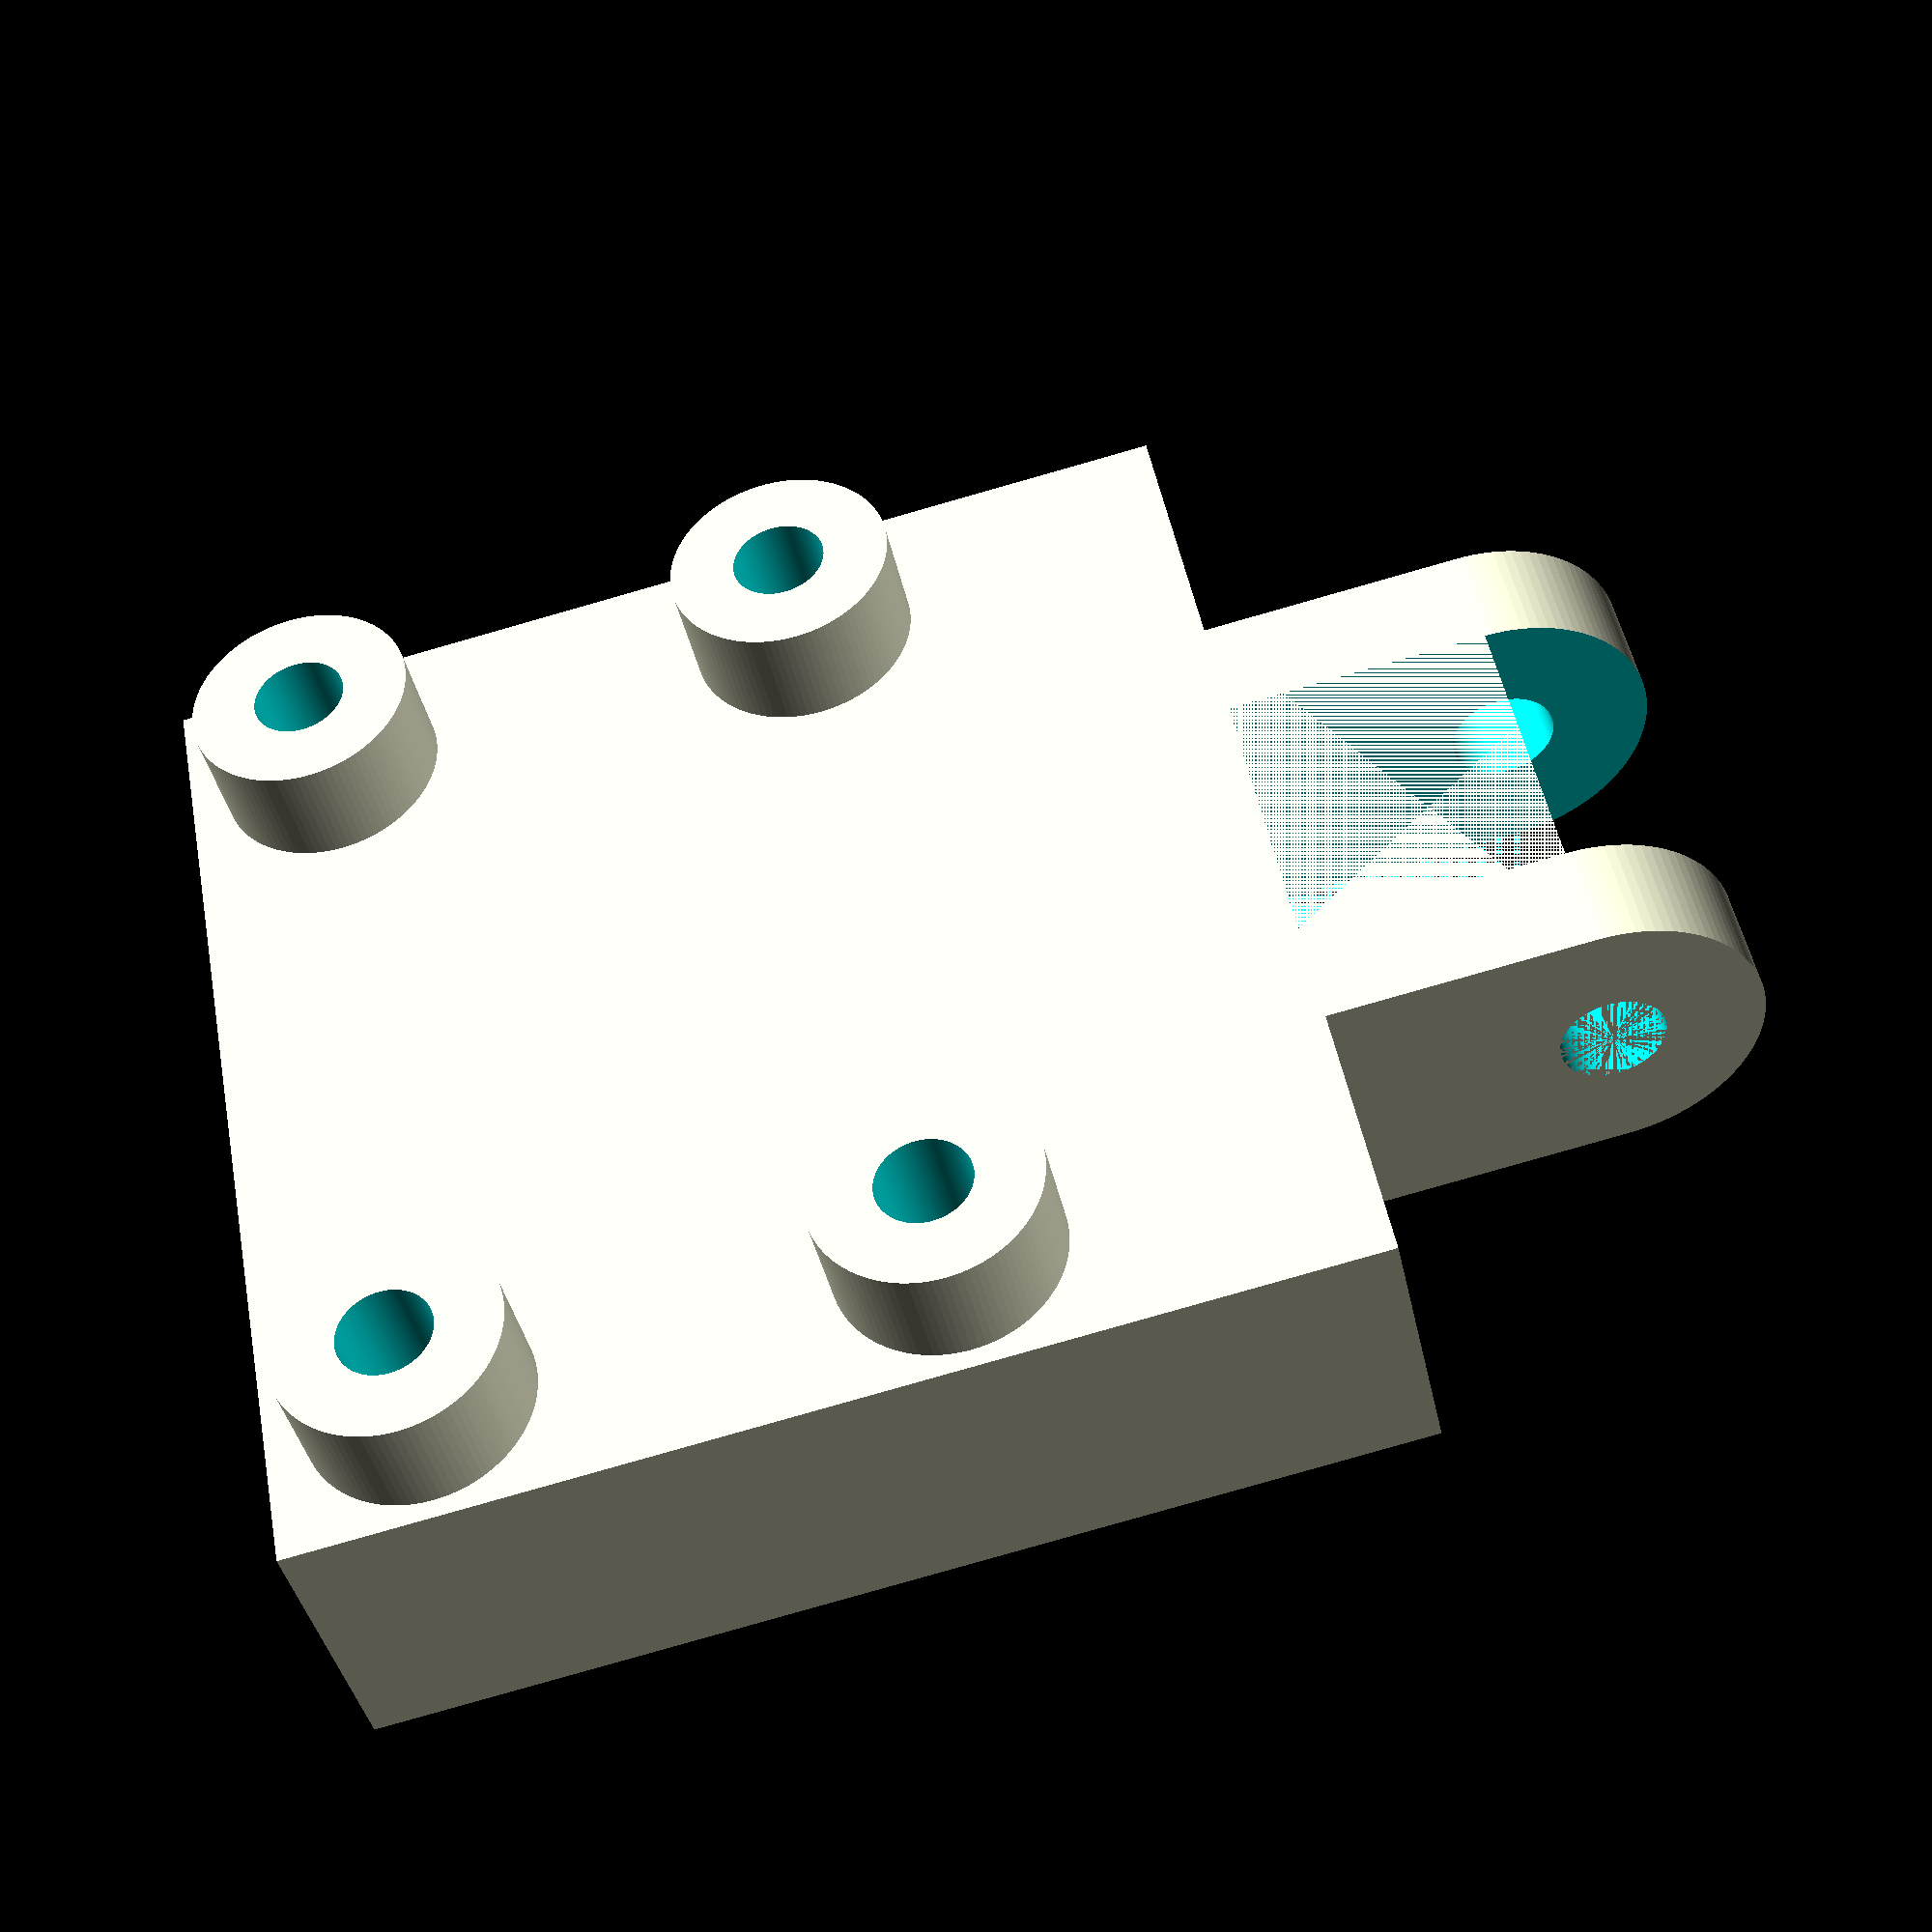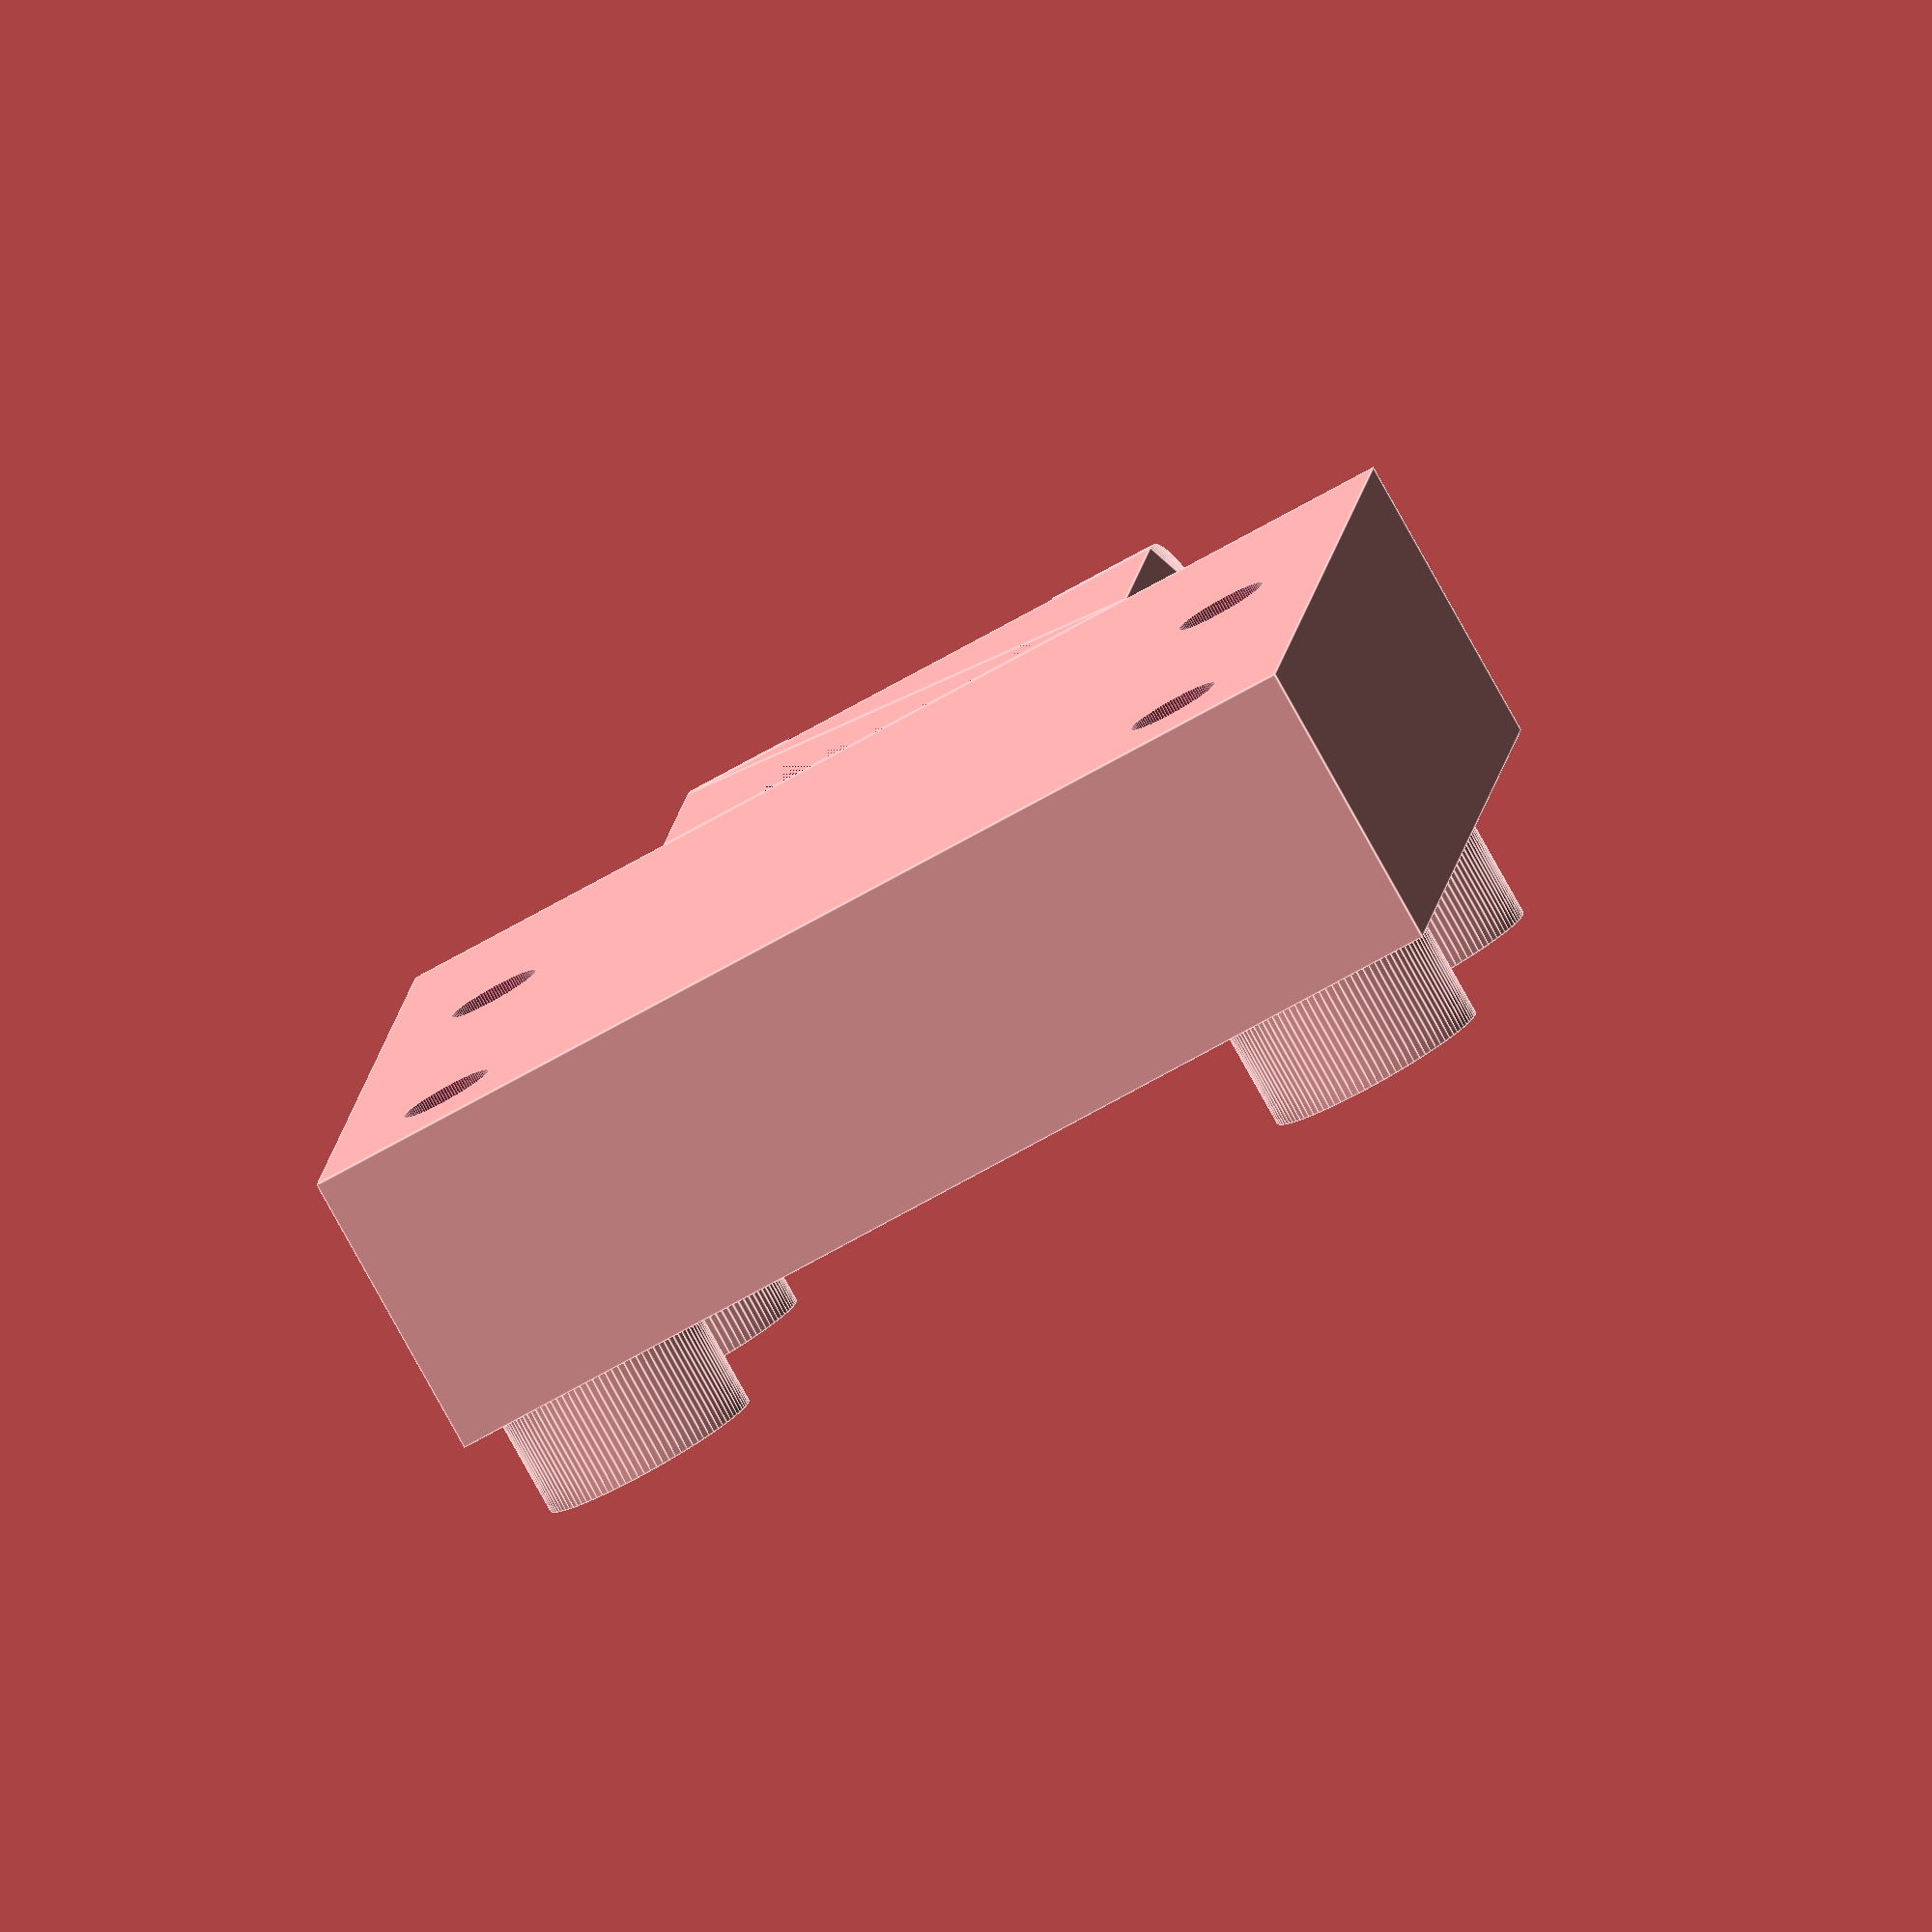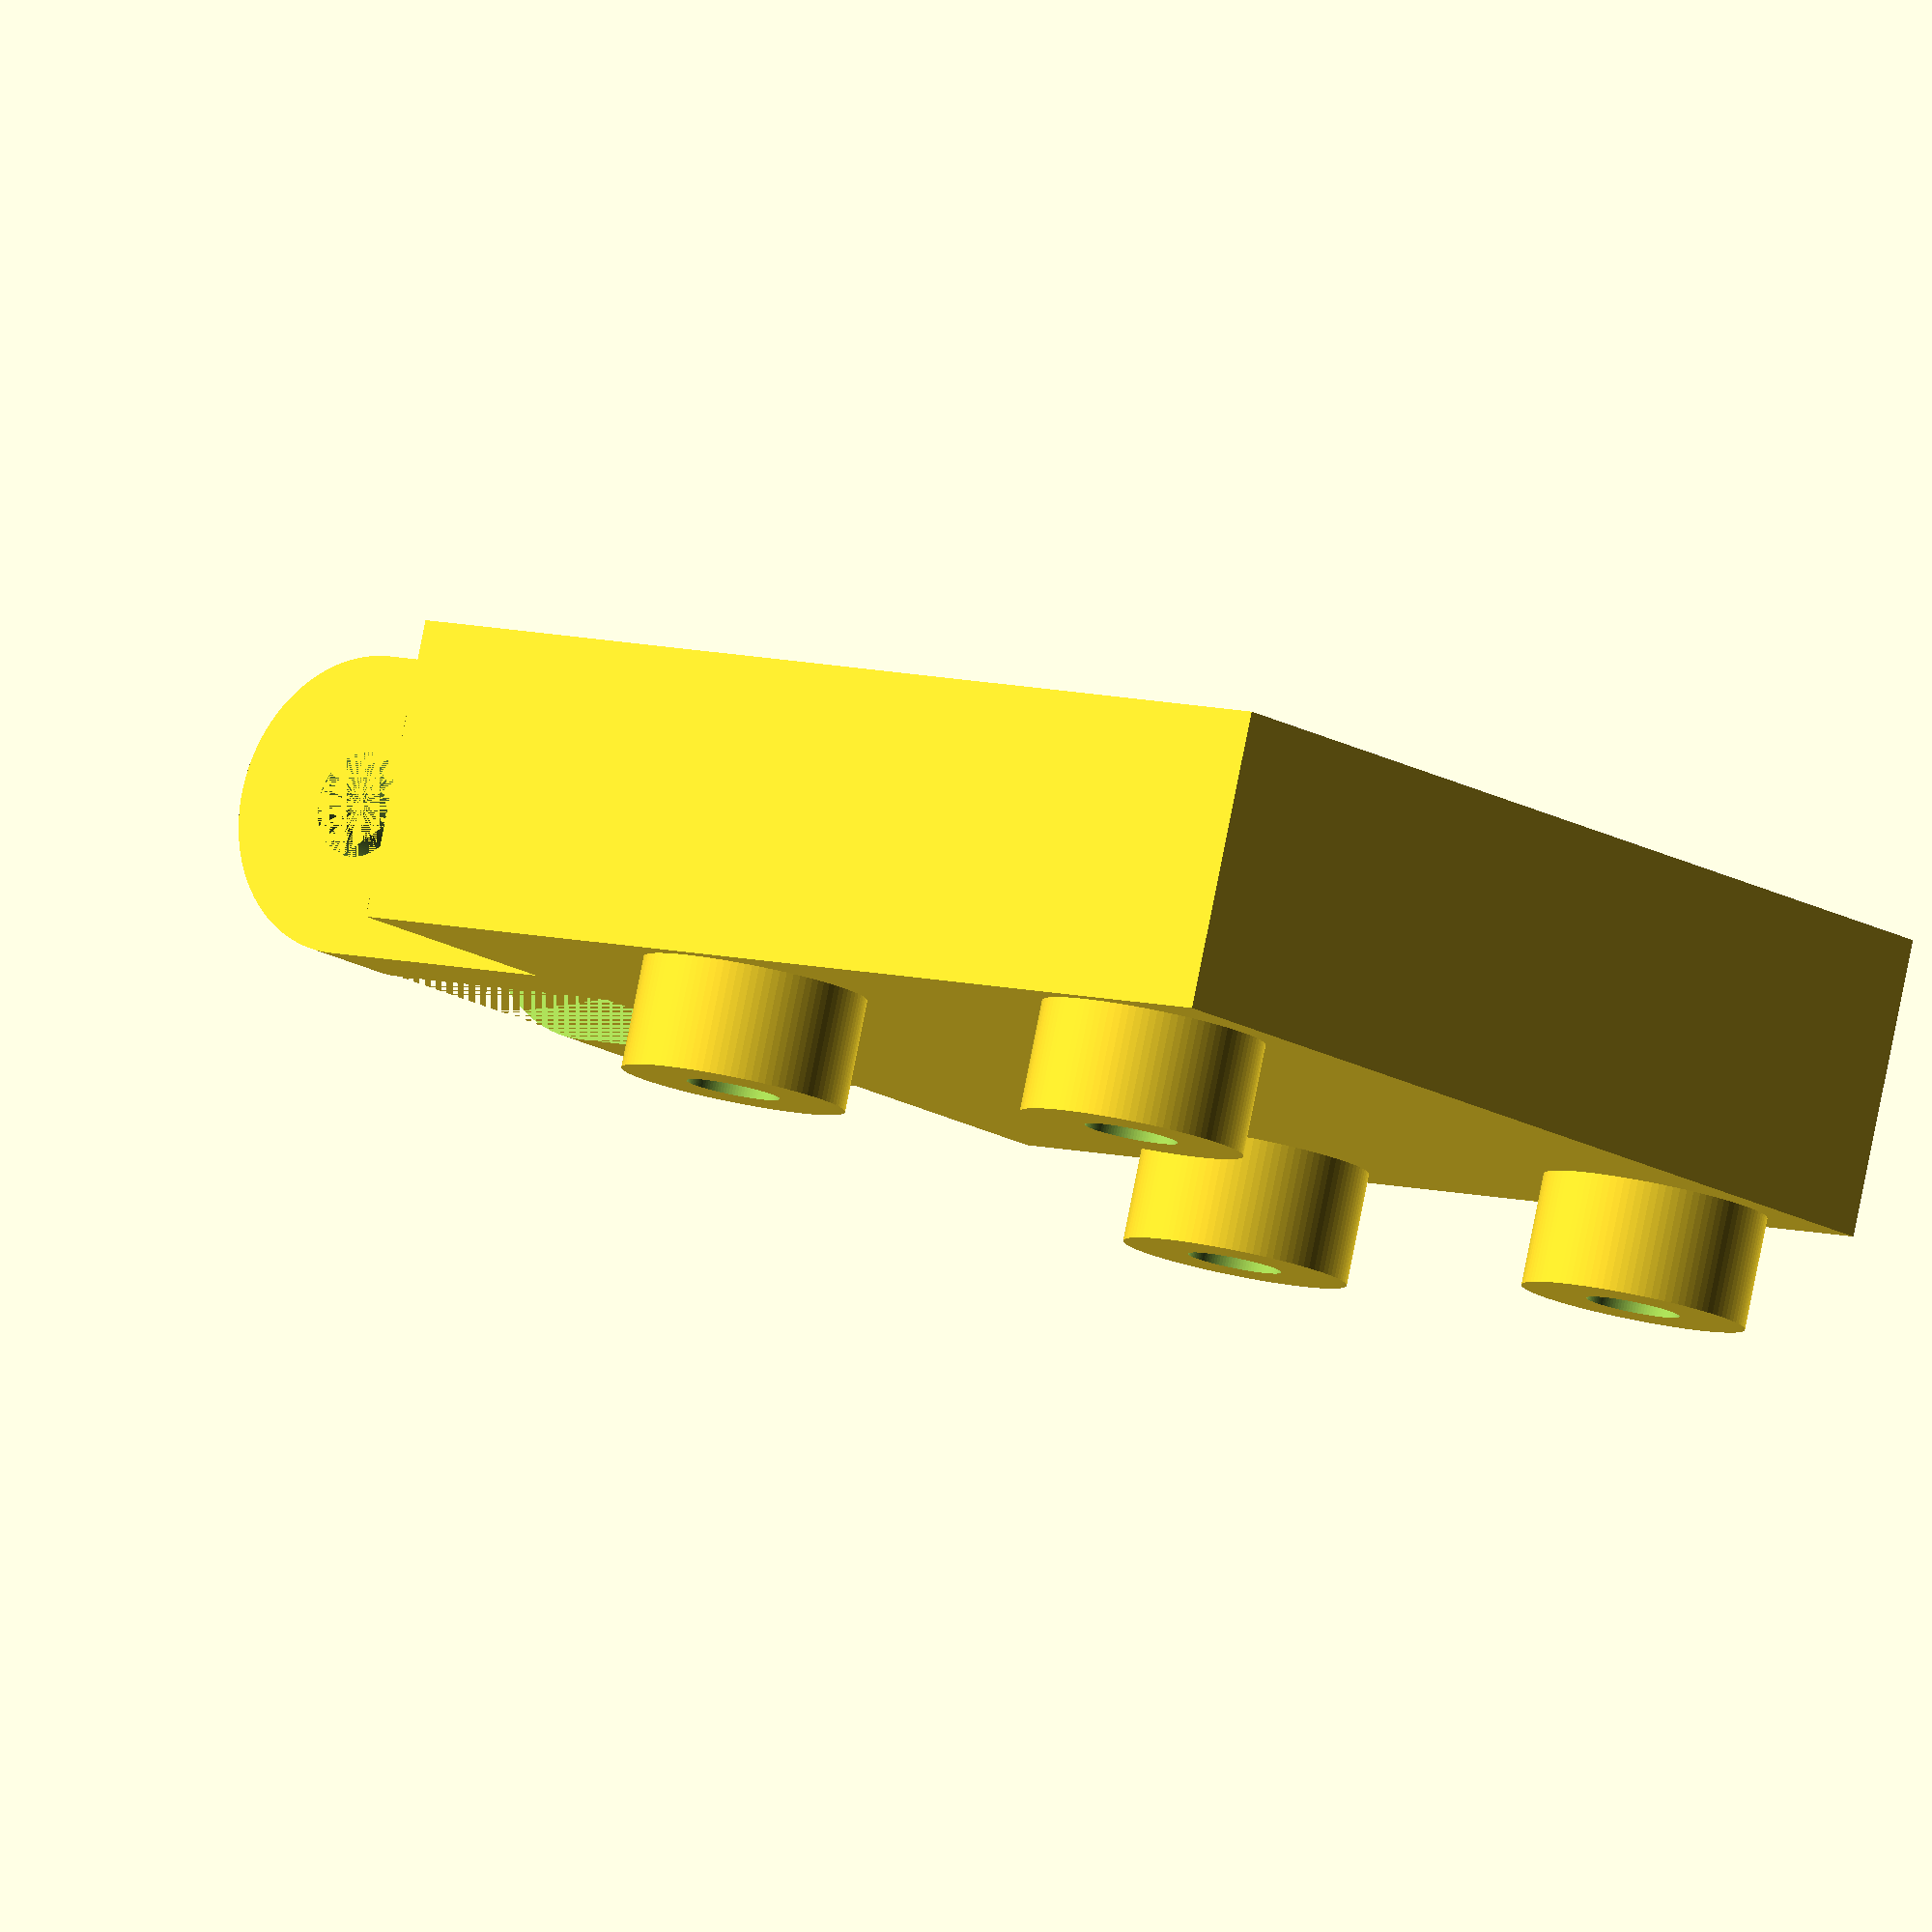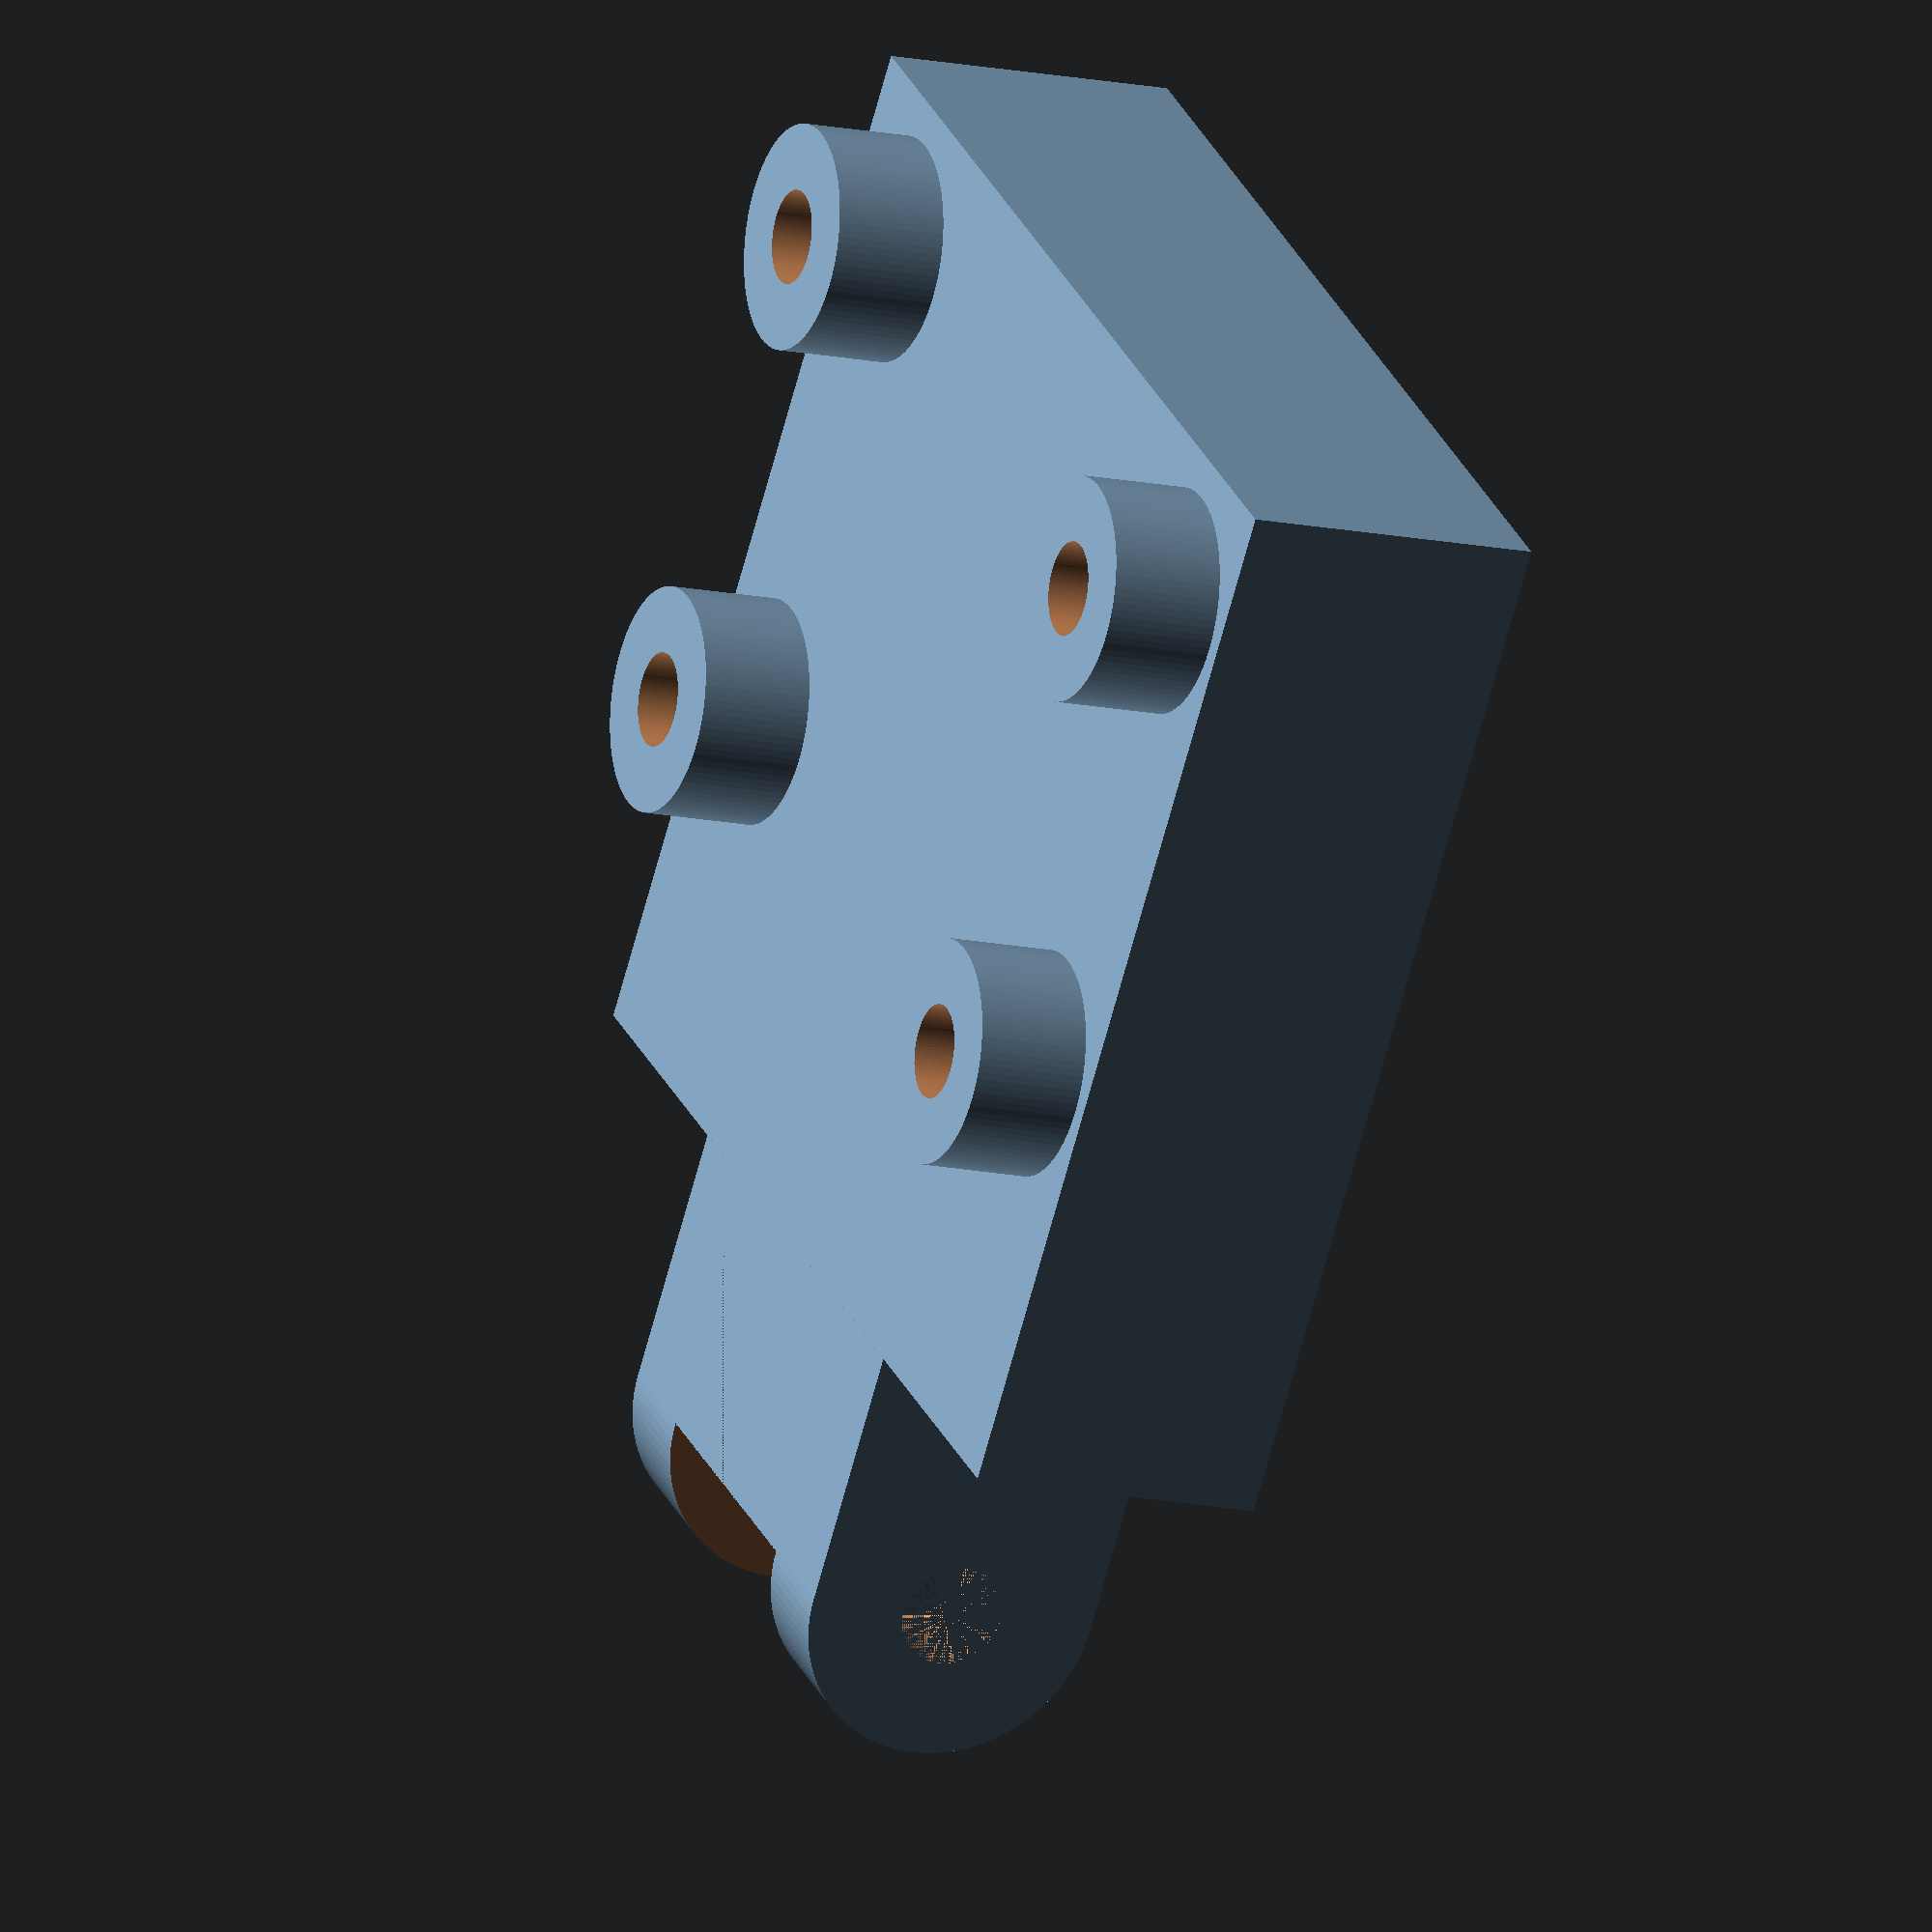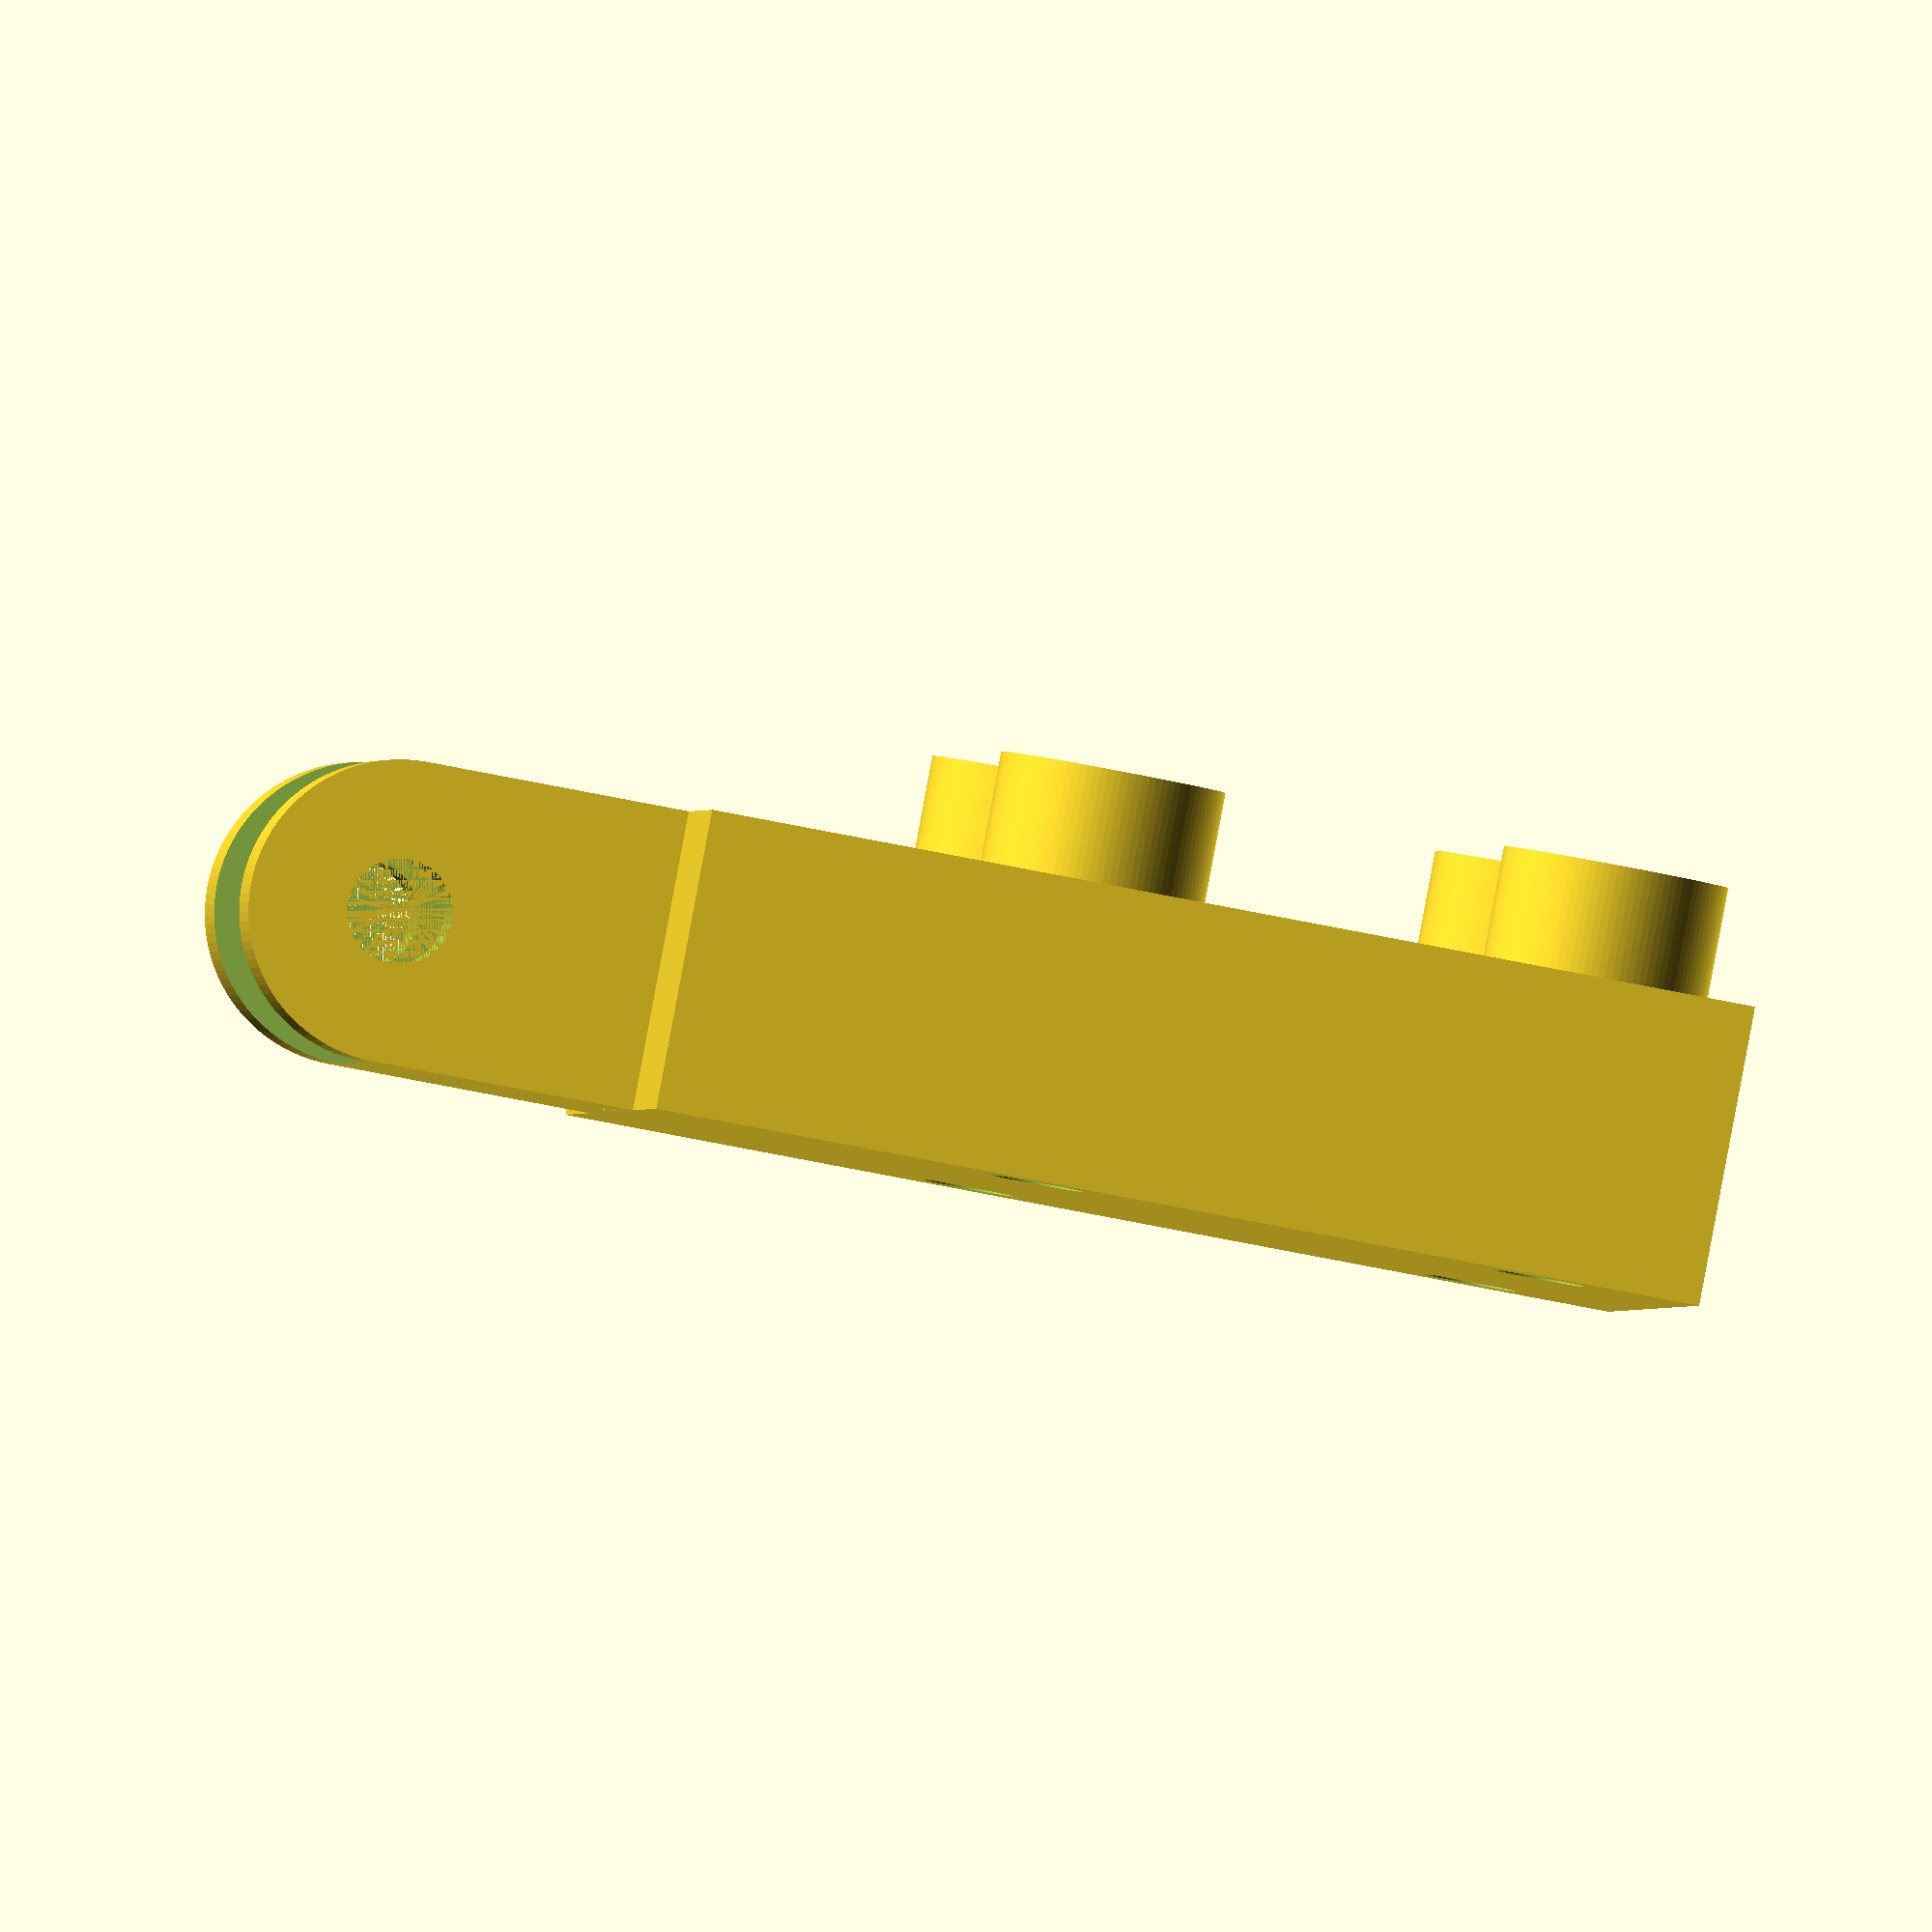
<openscad>
FINE_CYLINDERS_QUALITY = 100;
$fn = FINE_CYLINDERS_QUALITY;

module CameraMountBase() {
	lenght = 29;
	width = 28;
	height = 8;
	cube([lenght, width, height]);
}

module CameraMount() {
    difference(){
        union(){
            CameraMountBase();
            
            // Standoffs
            translate([3.5, 4, 8]){                
                cylinder(r = 3, h = 3);
            }
            
            translate([25.5, 4, 8]){
                cylinder(r = 3, h = 3);
            }
            
            translate([3.5, 17.5, 8]){
                cylinder(r = 3, h = 3);
            }
            
            translate([25.5, 17.5, 8]){
                cylinder(r = 3, h = 3);
            }
            
            // Arm connector
            difference(){
                hull(){
                    translate([7.5, 28, 0]){
                        cube([14, 5, 8]);
                        
                        difference(){
                            translate([0, 7, 4]){
                                rotate([0, 90, 0]){
                                    cylinder(r = 4, h = 14);
                                }
                            }
                        }
                    } 
                }
                
                translate([7.5, 35, 4]){
                    rotate([0, 90, 0]){
                        cylinder(r = 1.4, h = 14);
                    }
                }
                
                translate([10.5, 28, 0]){
                    cube([8, 12, 8]);
                }
            }
        }
        
        // Holes
        translate([3.5, 4, -1]){
            cylinder(r = 1.25, h = 20);
        }
        
        translate([25.5, 4, -1]){
            cylinder(r = 1.25, h = 20);
        }
        
        translate([3.5, 17.5, -1]){
            cylinder(r = 1.25, h = 20);
        }
        
        translate([25.5, 17.5, -1]){
            cylinder(r = 1.25, h = 20);
        }
    }
}

CameraMount();
</openscad>
<views>
elev=39.7 azim=79.2 roll=11.7 proj=p view=wireframe
elev=81.7 azim=353.9 roll=209.1 proj=o view=edges
elev=276.4 azim=232.3 roll=11.3 proj=o view=solid
elev=14.6 azim=218.3 roll=65.1 proj=o view=wireframe
elev=271.2 azim=85.2 roll=190.6 proj=o view=wireframe
</views>
